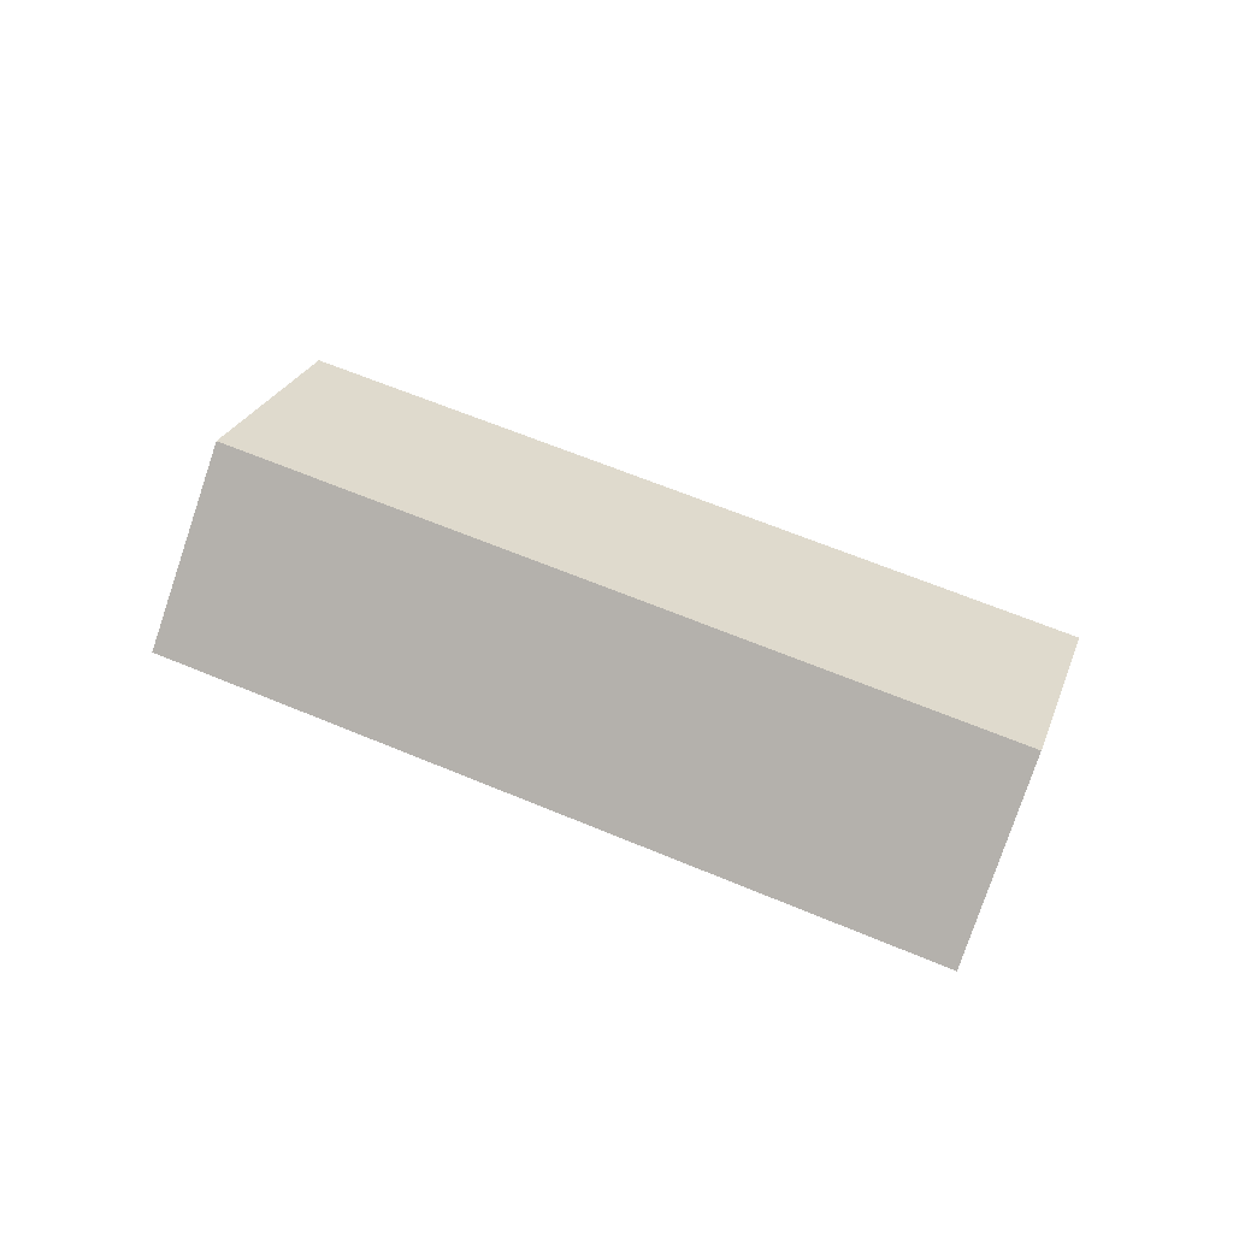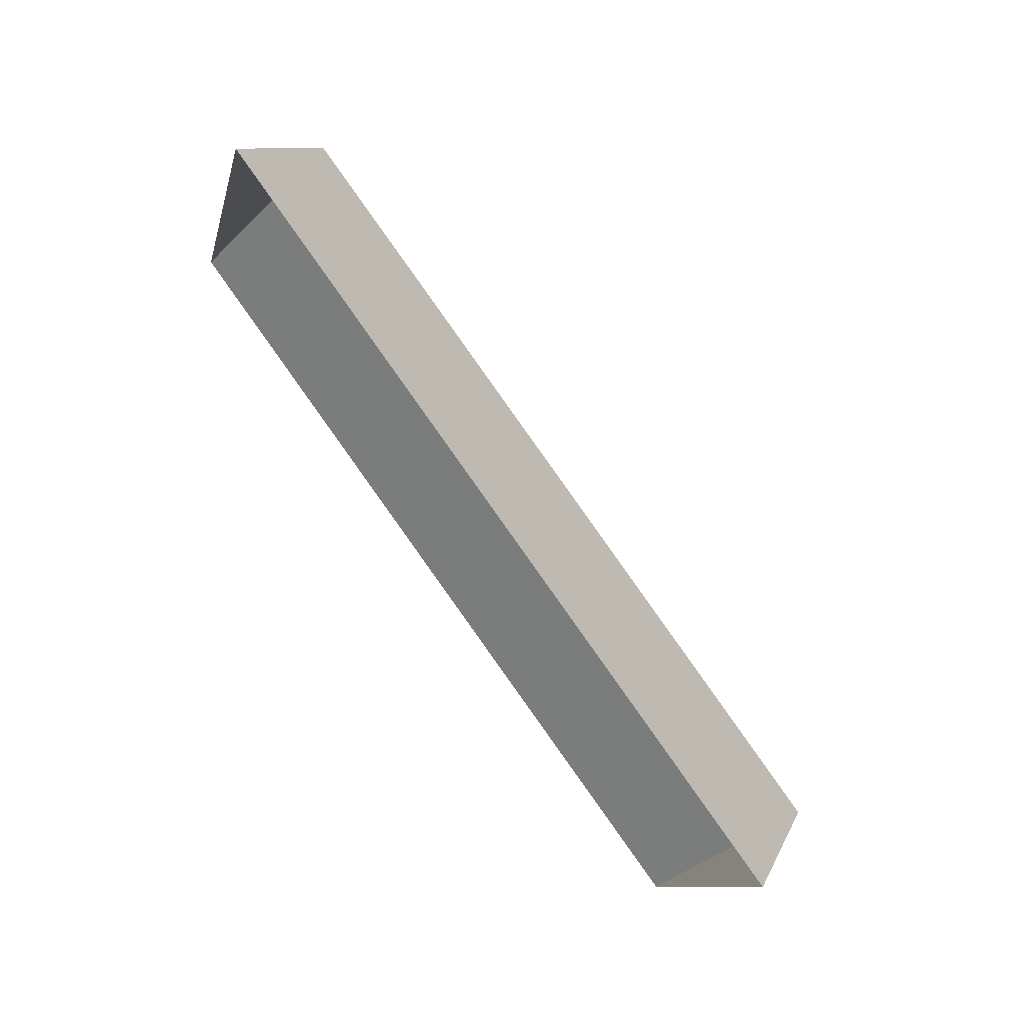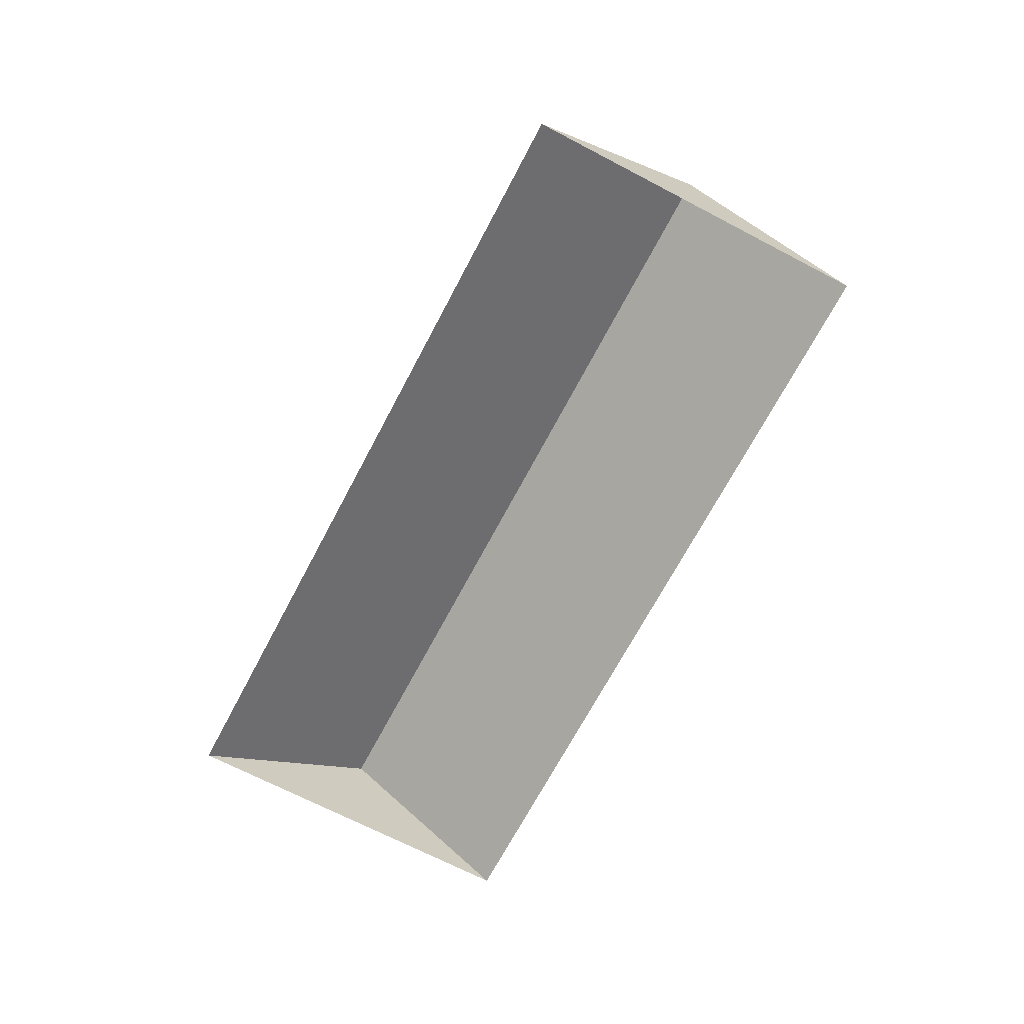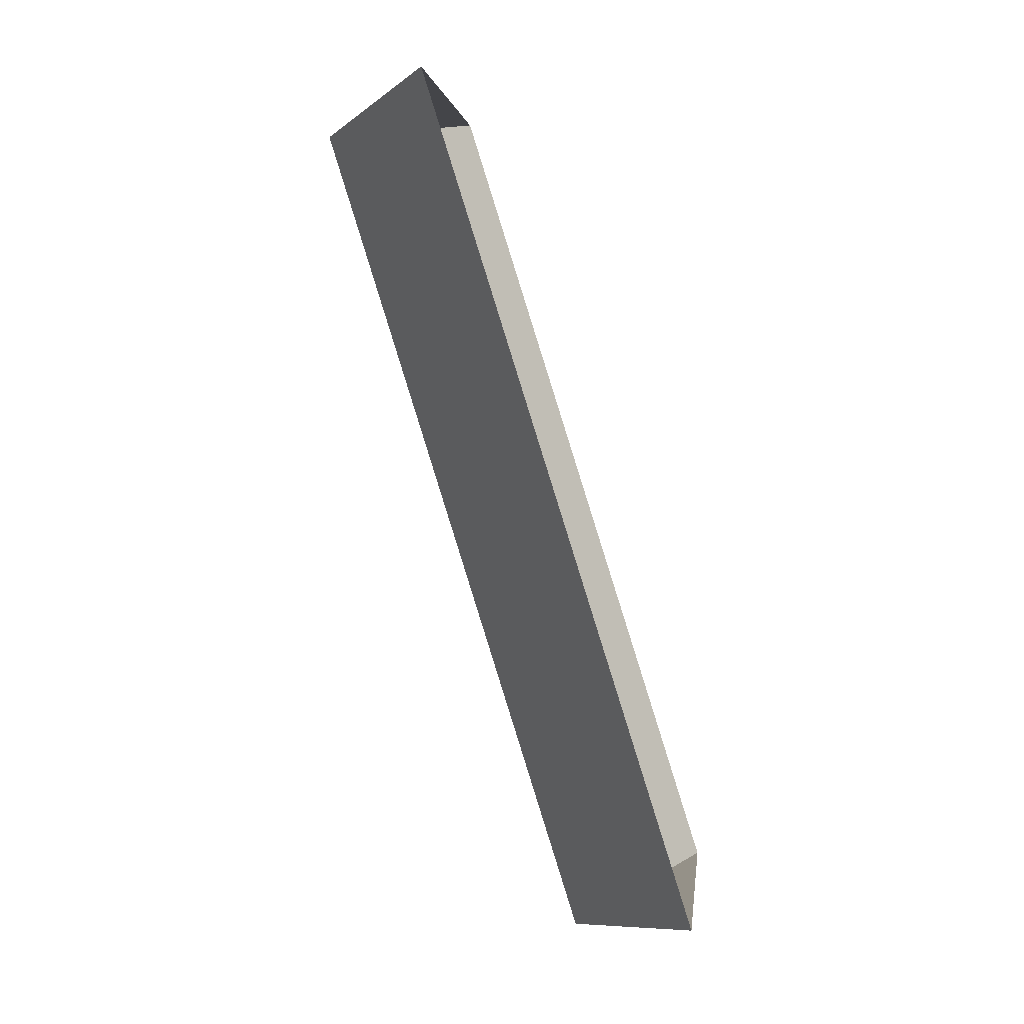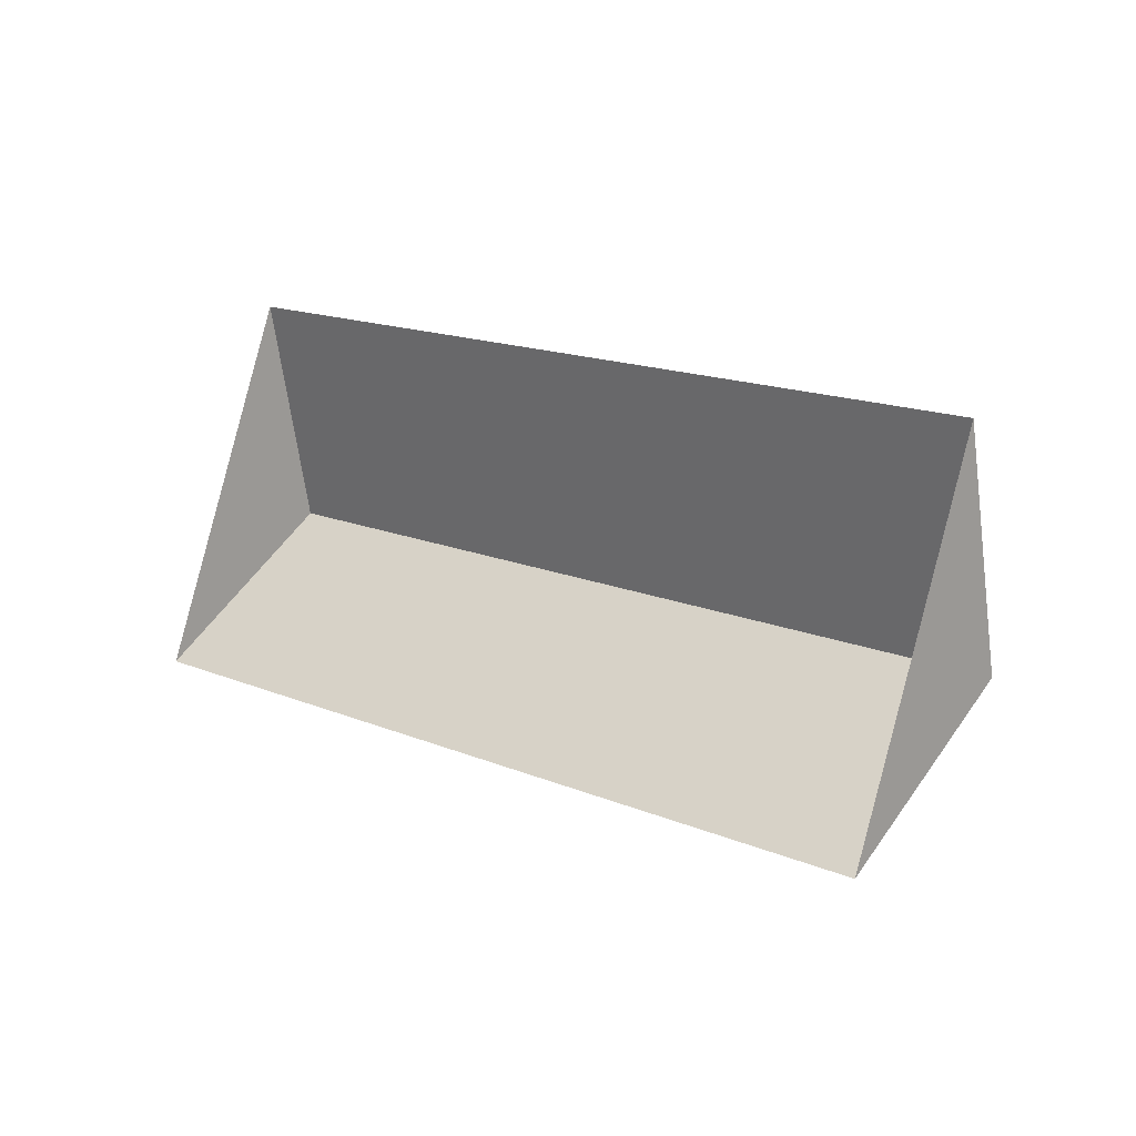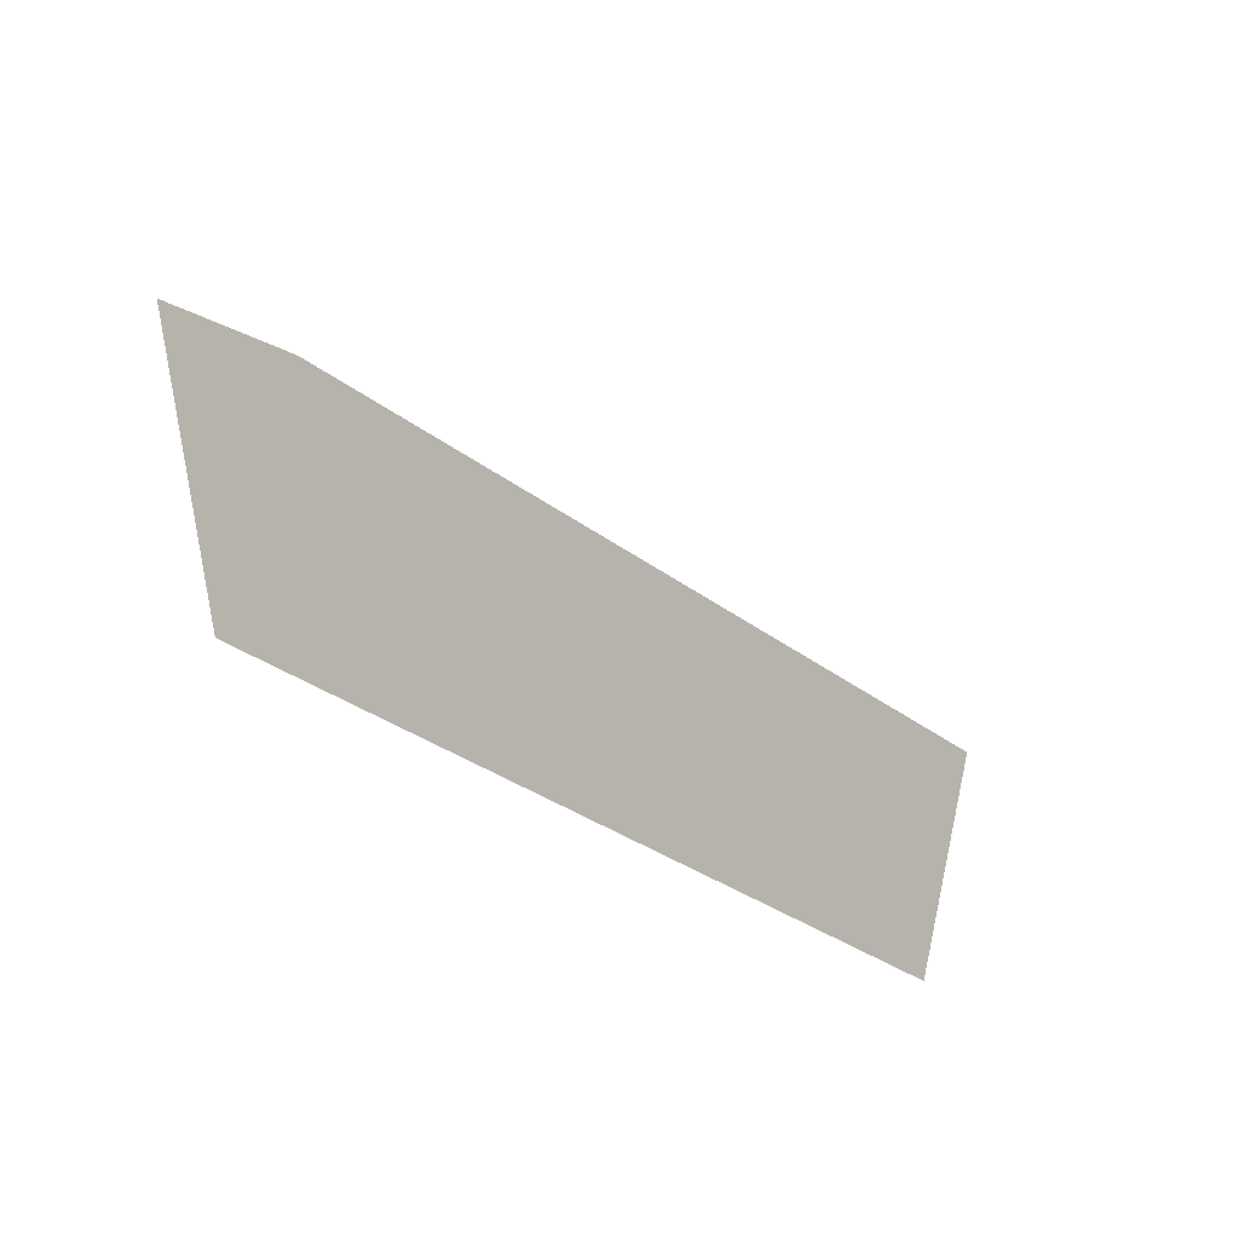
<metadata>
{"format":"obj","ext":"obj","renderer":"f3d","projection":"perspective","resolution":1024,"background":"white","views":[{"elev":63.5,"azim":-138.2,"up":"+Y"},{"elev":64.9,"azim":52.1,"up":"+Z"},{"elev":-68.7,"azim":81.2,"up":"+Y"},{"elev":-70.0,"azim":-71.6,"up":"+Z"},{"elev":-13.6,"azim":38.7,"up":"+Z"},{"elev":-56.0,"azim":134.7,"up":"+Z"}]}
</metadata>
<code>
o CG10_500_036063_0003_roof
v 58.3 145 -116.8
v 25.83 75 -211.6
v 92.42 75 -17.27
v 531.3 75 -167.8
v 464.7 75 -362
v 497.2 144.9 -267.3
v 25.83 0 -211.6
v 92.42 0 -17.27
v 531.3 0 -167.8
v 464.7 0 -362
f 1 6 5 2
f 1 3 4 6
f 5 6 4
f 3 1 2

</code>
